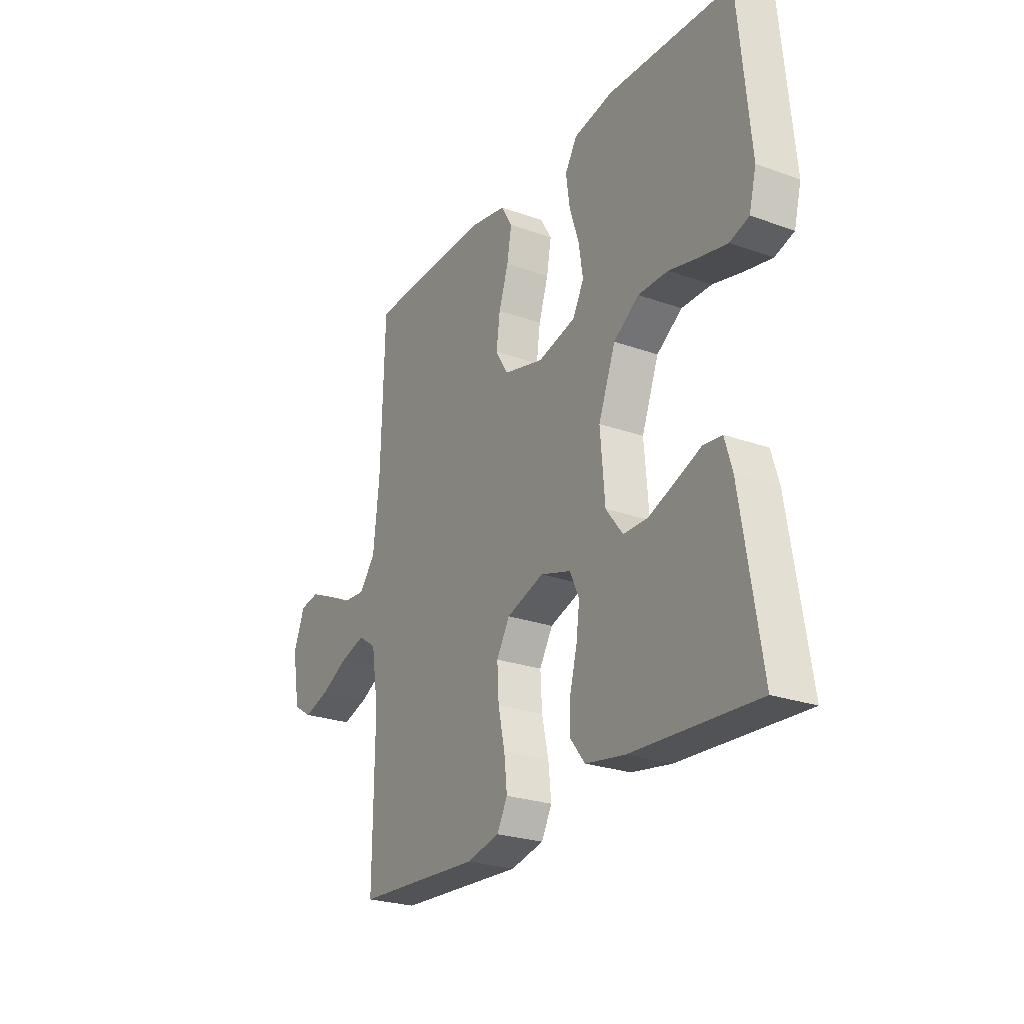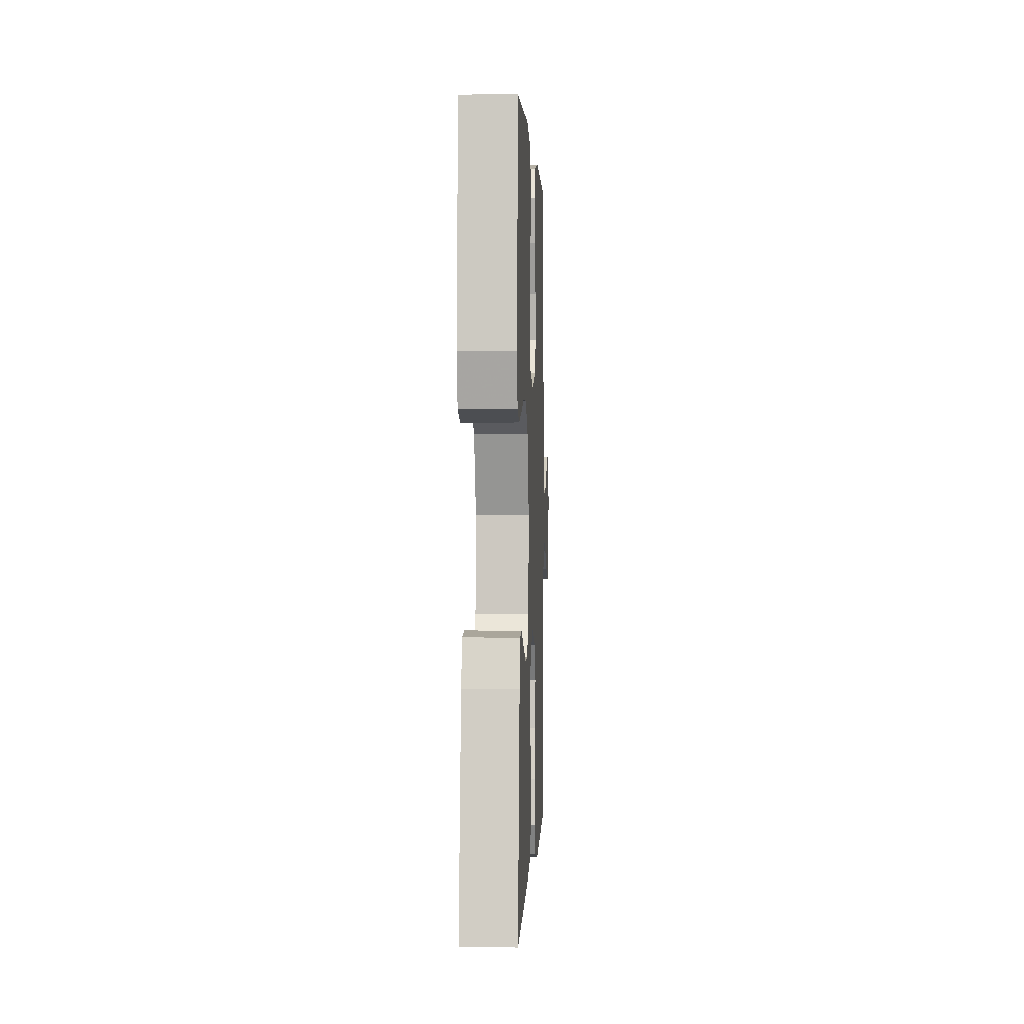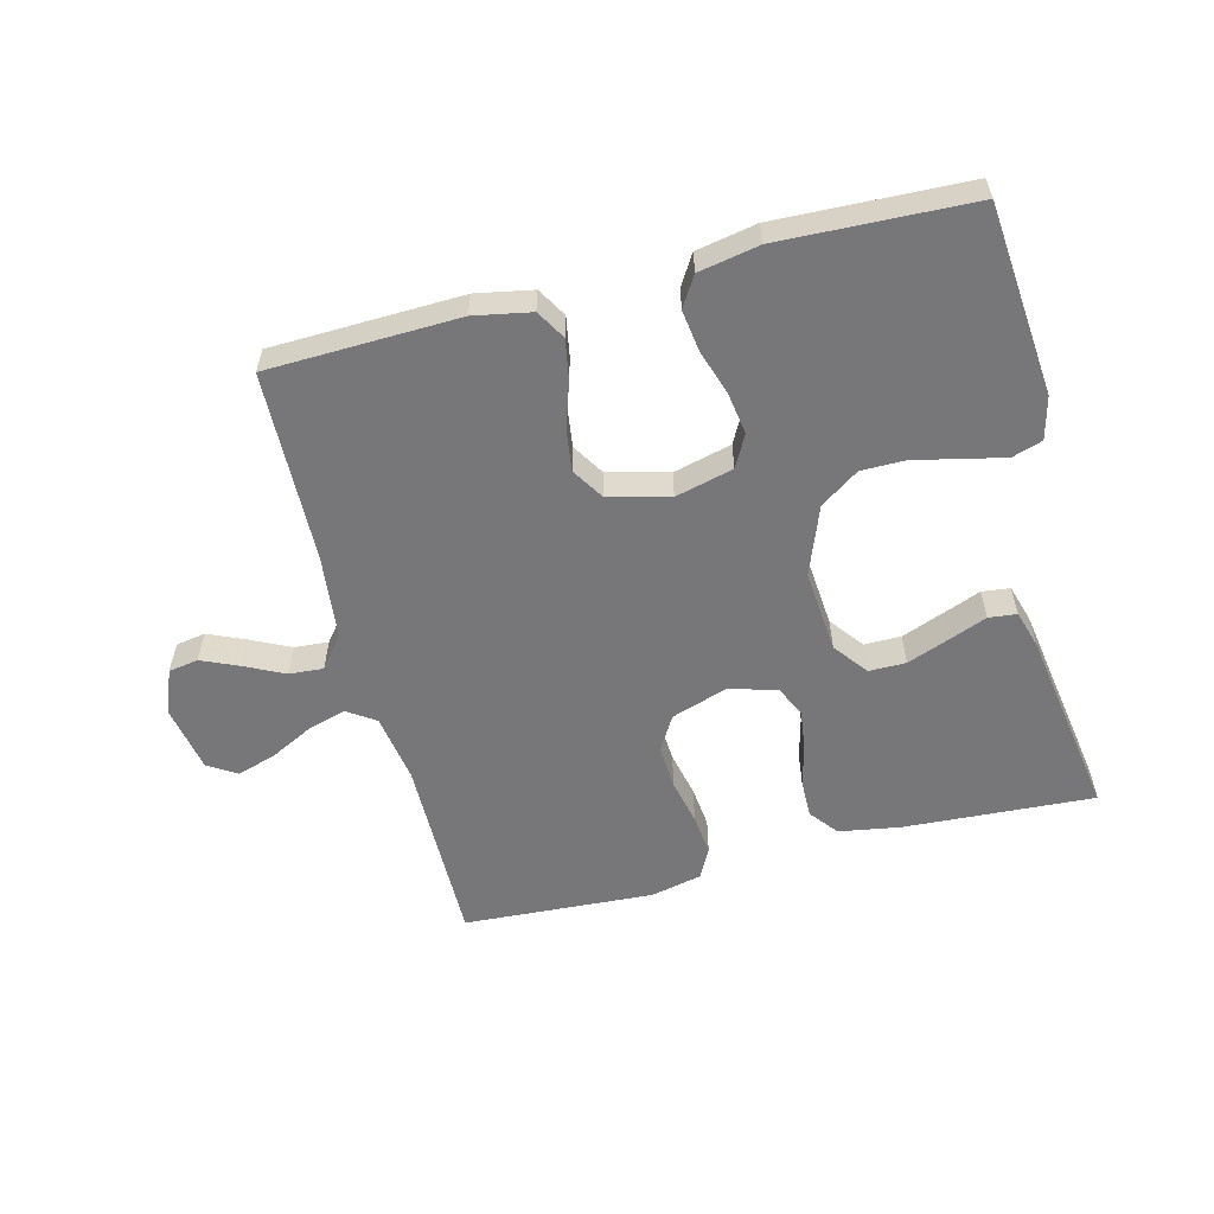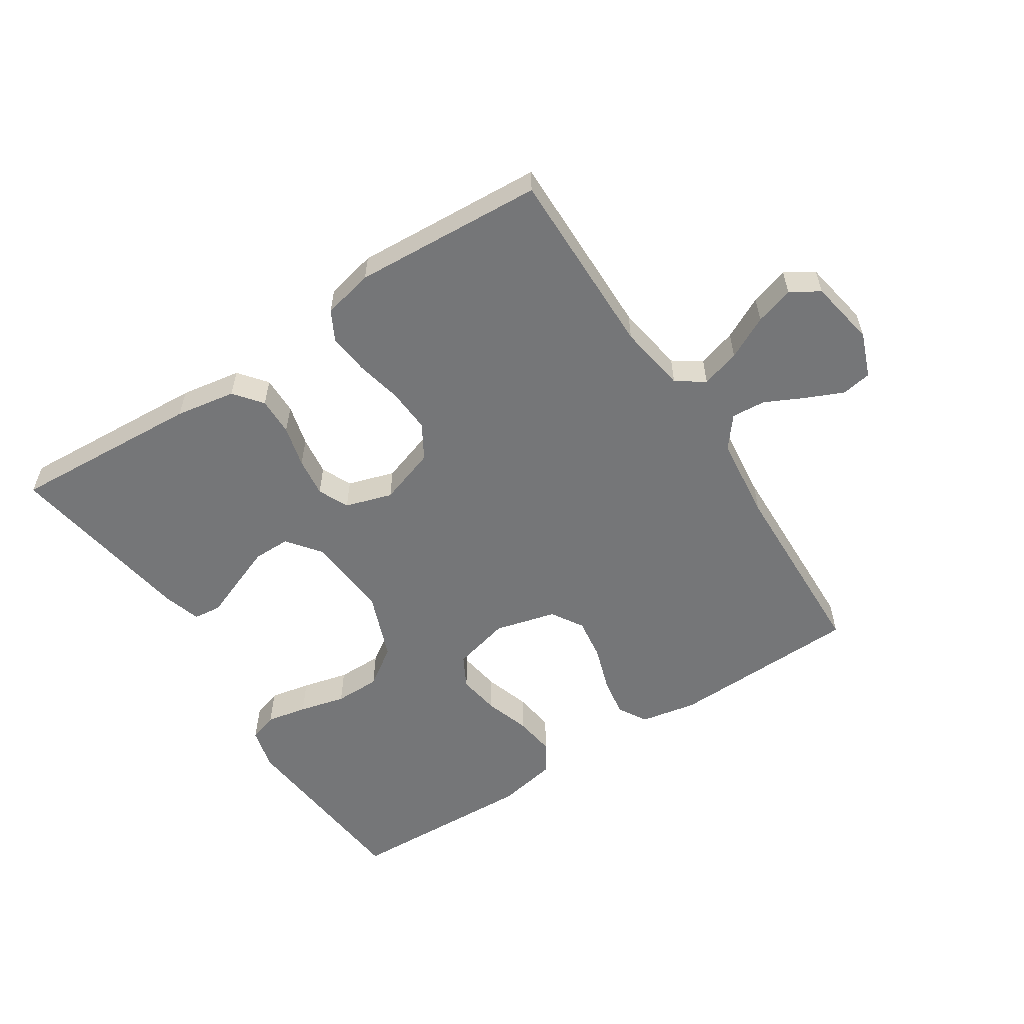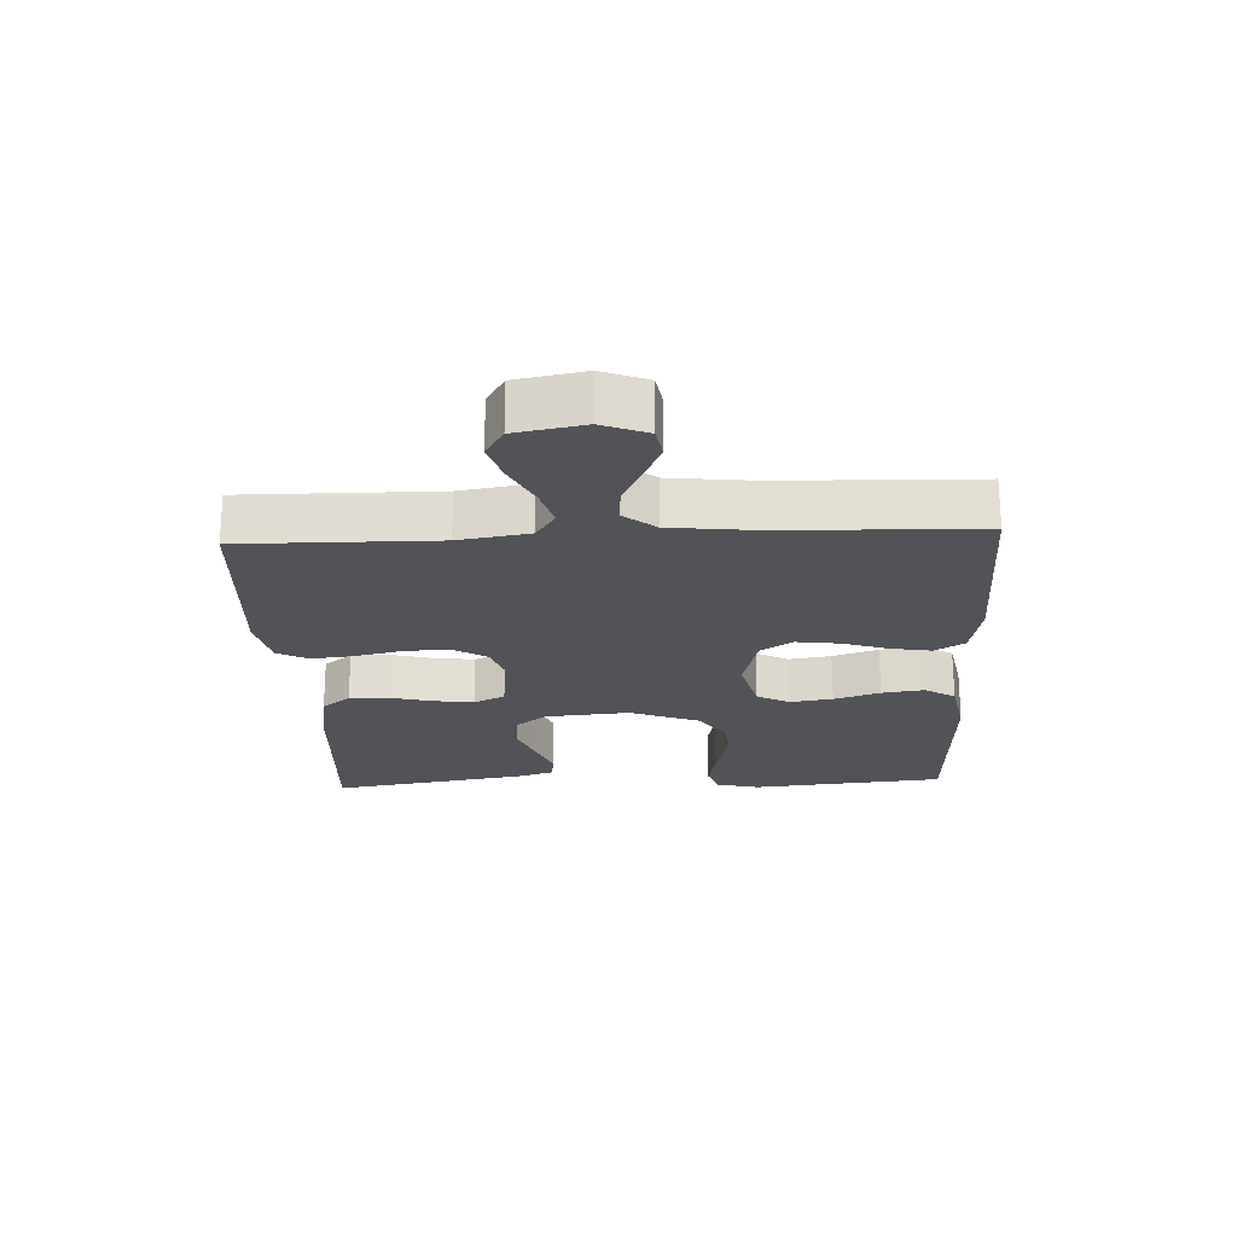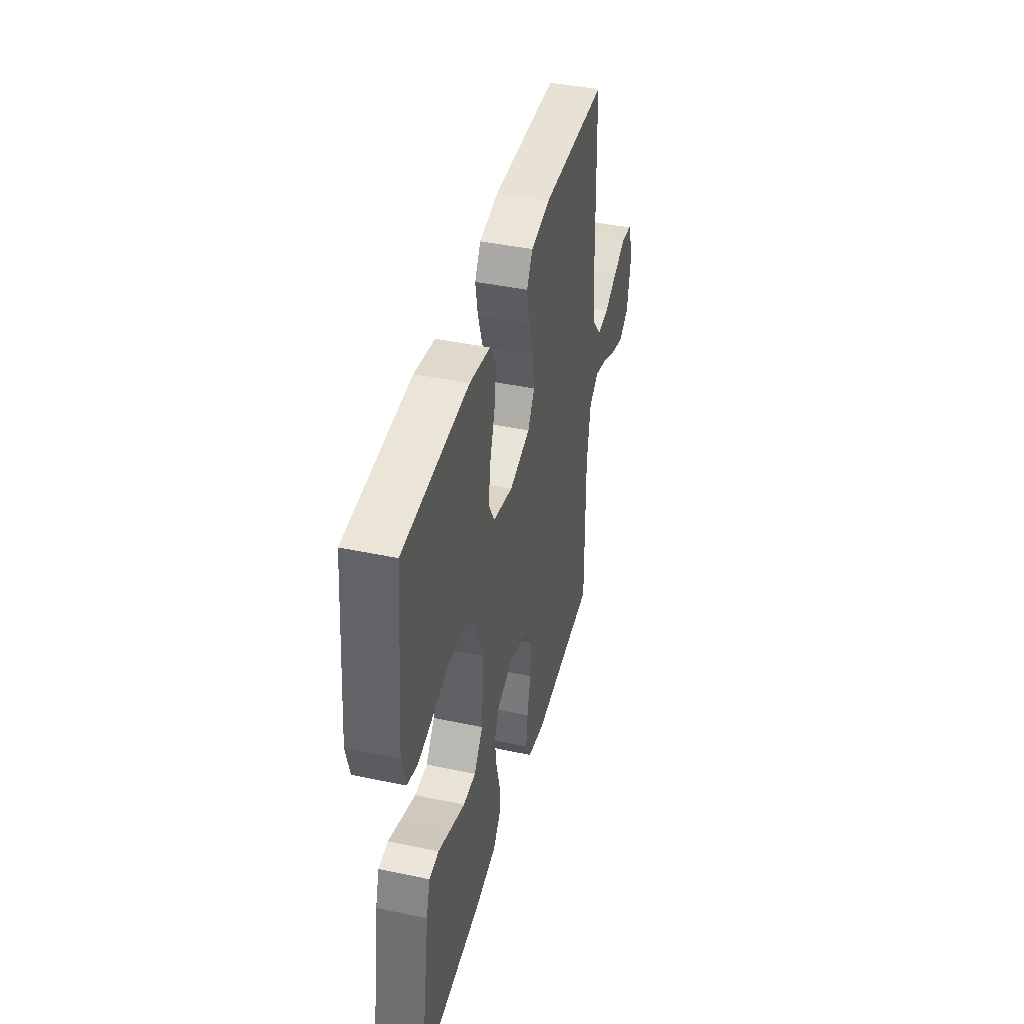
<metadata>
{"format":"obj","ext":"obj","renderer":"f3d","projection":"perspective","resolution":1024,"background":"white","views":[{"elev":-25.1,"azim":59.9,"up":"+Z"},{"elev":1.4,"azim":92.5,"up":"+Z"},{"elev":-57.2,"azim":14.4,"up":"+Y"},{"elev":-56.8,"azim":-147.0,"up":"+Y"},{"elev":-22.5,"azim":-87.3,"up":"+Y"},{"elev":42.2,"azim":104.3,"up":"+Z"}]}
</metadata>
<code>
v -0.5 0.07 -0.5
v -0.497 0.07 -0.2
v -0.514 0.07 -0.092
v -0.558 0.07 -0.062
v -0.619 0.07 -0.08
v -0.686 0.07 -0.114
v -0.747 0.07 -0.133
v -0.792 0.07 -0.105
v -0.811 0.07 0
v -0.784 0.07 0.07
v -0.737 0.07 0.078
v -0.678 0.07 0.052
v -0.617 0.07 0.022
v -0.563 0.07 0.018
v -0.524 0.07 0.067
v -0.509 0.07 0.2
v -0.5 0.07 0.5
v -0.2 0.07 0.509
v -0.111 0.07 0.492
v -0.084 0.07 0.446
v -0.095 0.07 0.383
v -0.118 0.07 0.313
v -0.127 0.07 0.247
v -0.096 0.07 0.197
v 0 0.07 0.172
v 0.091 0.07 0.195
v 0.118 0.07 0.245
v 0.108 0.07 0.311
v 0.085 0.07 0.382
v 0.076 0.07 0.447
v 0.105 0.07 0.494
v 0.2 0.07 0.512
v 0.5 0.07 0.5
v 0.528 0.07 0.2
v 0.511 0.07 0.133
v 0.465 0.07 0.118
v 0.401 0.07 0.131
v 0.328 0.07 0.149
v 0.256 0.07 0.149
v 0.195 0.07 0.107
v 0.154 0.07 0
v 0.165 0.07 -0.131
v 0.206 0.07 -0.184
v 0.264 0.07 -0.184
v 0.329 0.07 -0.159
v 0.39 0.07 -0.135
v 0.434 0.07 -0.14
v 0.452 0.07 -0.2
v 0.5 0.07 -0.5
v 0.2 0.07 -0.482
v 0.105 0.07 -0.466
v 0.07 0.07 -0.422
v 0.071 0.07 -0.362
v 0.088 0.07 -0.296
v 0.096 0.07 -0.234
v 0.074 0.07 -0.186
v 0 0.07 -0.163
v -0.09 0.07 -0.193
v -0.122 0.07 -0.247
v -0.118 0.07 -0.316
v -0.102 0.07 -0.388
v -0.095 0.07 -0.453
v -0.12 0.07 -0.5
v -0.2 0.07 -0.518
v -0.5 0 -0.5
v -0.497 0 -0.2
v -0.514 0 -0.092
v -0.558 0 -0.062
v -0.619 0 -0.08
v -0.686 0 -0.114
v -0.747 0 -0.133
v -0.792 0 -0.105
v -0.811 0 0
v -0.784 0 0.07
v -0.737 0 0.078
v -0.678 0 0.052
v -0.617 0 0.022
v -0.563 0 0.018
v -0.524 0 0.067
v -0.509 0 0.2
v -0.5 0 0.5
v -0.2 0 0.509
v -0.111 0 0.492
v -0.084 0 0.446
v -0.095 0 0.383
v -0.118 0 0.313
v -0.127 0 0.247
v -0.096 0 0.197
v 0 0 0.172
v 0.091 0 0.195
v 0.118 0 0.245
v 0.108 0 0.311
v 0.085 0 0.382
v 0.076 0 0.447
v 0.105 0 0.494
v 0.2 0 0.512
v 0.5 0 0.5
v 0.528 0 0.2
v 0.511 0 0.133
v 0.465 0 0.118
v 0.401 0 0.131
v 0.328 0 0.149
v 0.256 0 0.149
v 0.195 0 0.107
v 0.154 0 0
v 0.165 0 -0.131
v 0.206 0 -0.184
v 0.264 0 -0.184
v 0.329 0 -0.159
v 0.39 0 -0.135
v 0.434 0 -0.14
v 0.452 0 -0.2
v 0.5 0 -0.5
v 0.2 0 -0.482
v 0.105 0 -0.466
v 0.07 0 -0.422
v 0.071 0 -0.362
v 0.088 0 -0.296
v 0.096 0 -0.234
v 0.074 0 -0.186
v 0 0 -0.163
v -0.09 0 -0.193
v -0.122 0 -0.247
v -0.118 0 -0.316
v -0.102 0 -0.388
v -0.095 0 -0.453
v -0.12 0 -0.5
v -0.2 0 -0.518
f 64 1 2
f 63 64 2
f 62 63 2
f 61 62 2
f 60 61 2
f 59 60 2 3
f 58 59 3 4
f 57 58 4
f 52 53 54
f 51 52 54
f 50 51 54
f 49 50 54
f 48 49 54
f 47 48 54
f 46 47 54
f 45 46 54
f 44 45 54
f 43 44 54 55
f 42 43 55 56
f 36 37 38
f 35 36 38
f 34 35 38
f 33 34 38
f 32 33 38
f 31 32 38
f 30 31 38
f 29 30 38
f 28 29 38
f 27 28 38 39
f 26 27 39 40
f 20 21 22
f 19 20 22
f 18 19 22
f 17 18 22
f 16 17 22
f 15 16 22 23
f 14 15 23 24
f 11 12 13
f 10 11 13
f 9 10 13
f 8 9 13
f 7 8 13
f 6 7 13
f 5 6 13
f 4 5 13 14
f 14 24 25
f 4 14 25
f 57 4 25
f 57 25 26
f 56 57 26
f 42 56 26
f 41 42 26
f 26 40 41
f 66 65 128
f 66 128 127
f 66 127 126
f 66 126 125
f 66 125 124
f 67 66 124 123
f 68 67 123 122
f 68 122 121
f 118 117 116
f 118 116 115
f 118 115 114
f 118 114 113
f 118 113 112
f 118 112 111
f 118 111 110
f 118 110 109
f 118 109 108
f 119 118 108 107
f 120 119 107 106
f 102 101 100
f 102 100 99
f 102 99 98
f 102 98 97
f 102 97 96
f 102 96 95
f 102 95 94
f 102 94 93
f 102 93 92
f 103 102 92 91
f 104 103 91 90
f 86 85 84
f 86 84 83
f 86 83 82
f 86 82 81
f 86 81 80
f 87 86 80 79
f 88 87 79 78
f 77 76 75
f 77 75 74
f 77 74 73
f 77 73 72
f 77 72 71
f 77 71 70
f 77 70 69
f 78 77 69 68
f 89 88 78
f 89 78 68
f 89 68 121
f 90 89 121
f 90 121 120
f 90 120 106
f 90 106 105
f 105 104 90
f 1 65 66 2
f 2 66 67 3
f 3 67 68 4
f 4 68 69 5
f 5 69 70 6
f 6 70 71 7
f 7 71 72 8
f 8 72 73 9
f 9 73 74 10
f 10 74 75 11
f 11 75 76 12
f 12 76 77 13
f 13 77 78 14
f 14 78 79 15
f 15 79 80 16
f 16 80 81 17
f 17 81 82 18
f 18 82 83 19
f 19 83 84 20
f 20 84 85 21
f 21 85 86 22
f 22 86 87 23
f 23 87 88 24
f 24 88 89 25
f 25 89 90 26
f 26 90 91 27
f 27 91 92 28
f 28 92 93 29
f 29 93 94 30
f 30 94 95 31
f 31 95 96 32
f 32 96 97 33
f 33 97 98 34
f 34 98 99 35
f 35 99 100 36
f 36 100 101 37
f 37 101 102 38
f 38 102 103 39
f 39 103 104 40
f 40 104 105 41
f 41 105 106 42
f 42 106 107 43
f 43 107 108 44
f 44 108 109 45
f 45 109 110 46
f 46 110 111 47
f 47 111 112 48
f 48 112 113 49
f 49 113 114 50
f 50 114 115 51
f 51 115 116 52
f 52 116 117 53
f 53 117 118 54
f 54 118 119 55
f 55 119 120 56
f 56 120 121 57
f 57 121 122 58
f 58 122 123 59
f 59 123 124 60
f 60 124 125 61
f 61 125 126 62
f 62 126 127 63
f 63 127 128 64
f 64 128 65 1

</code>
